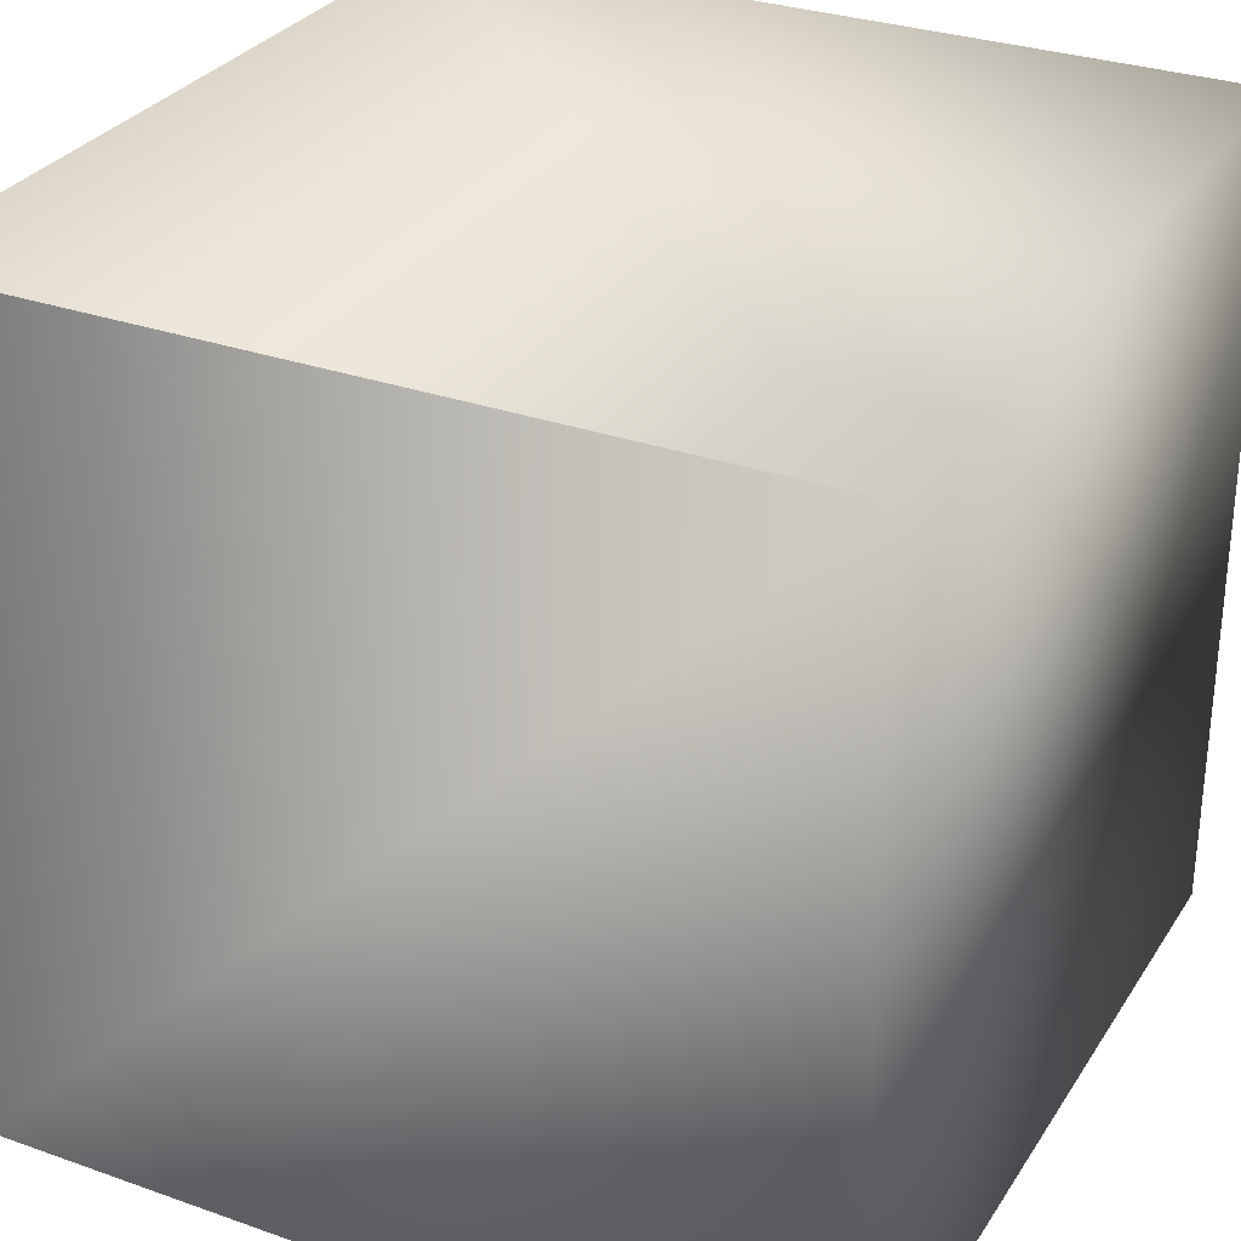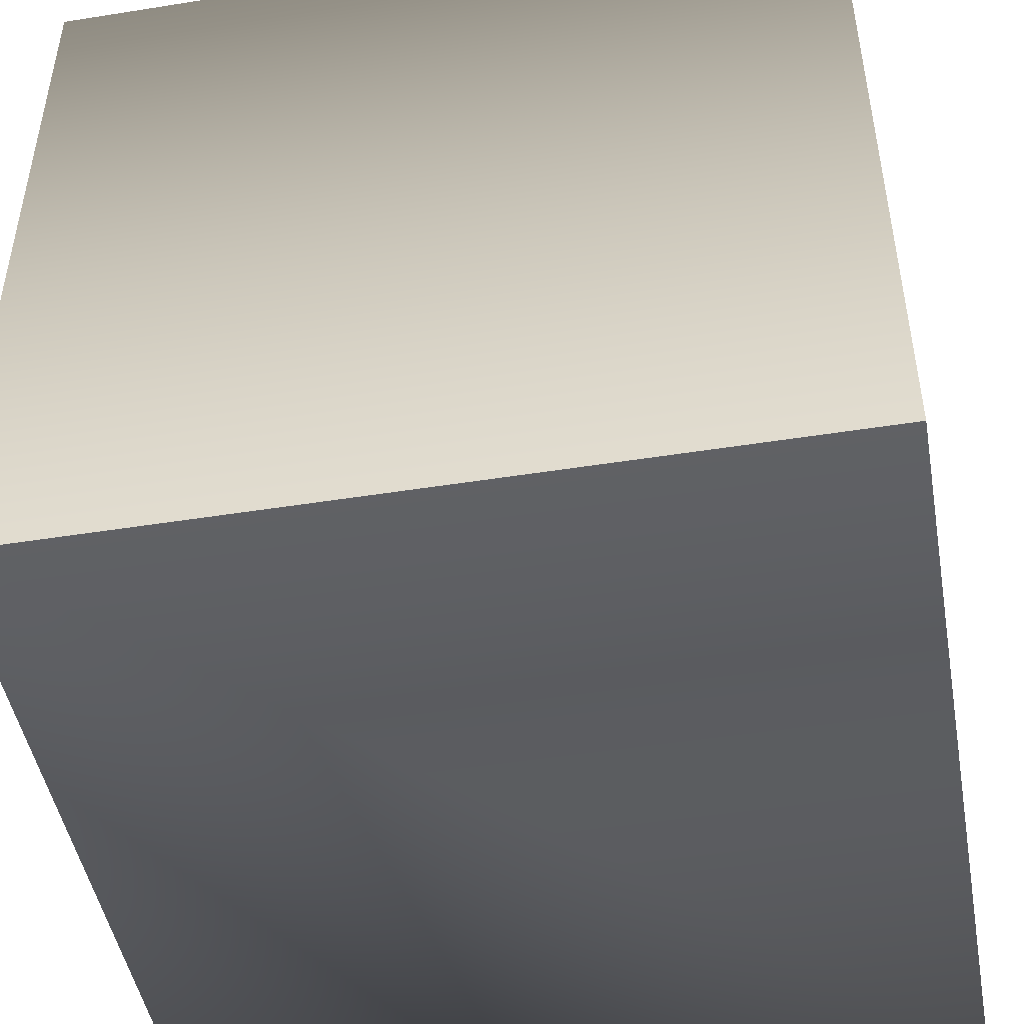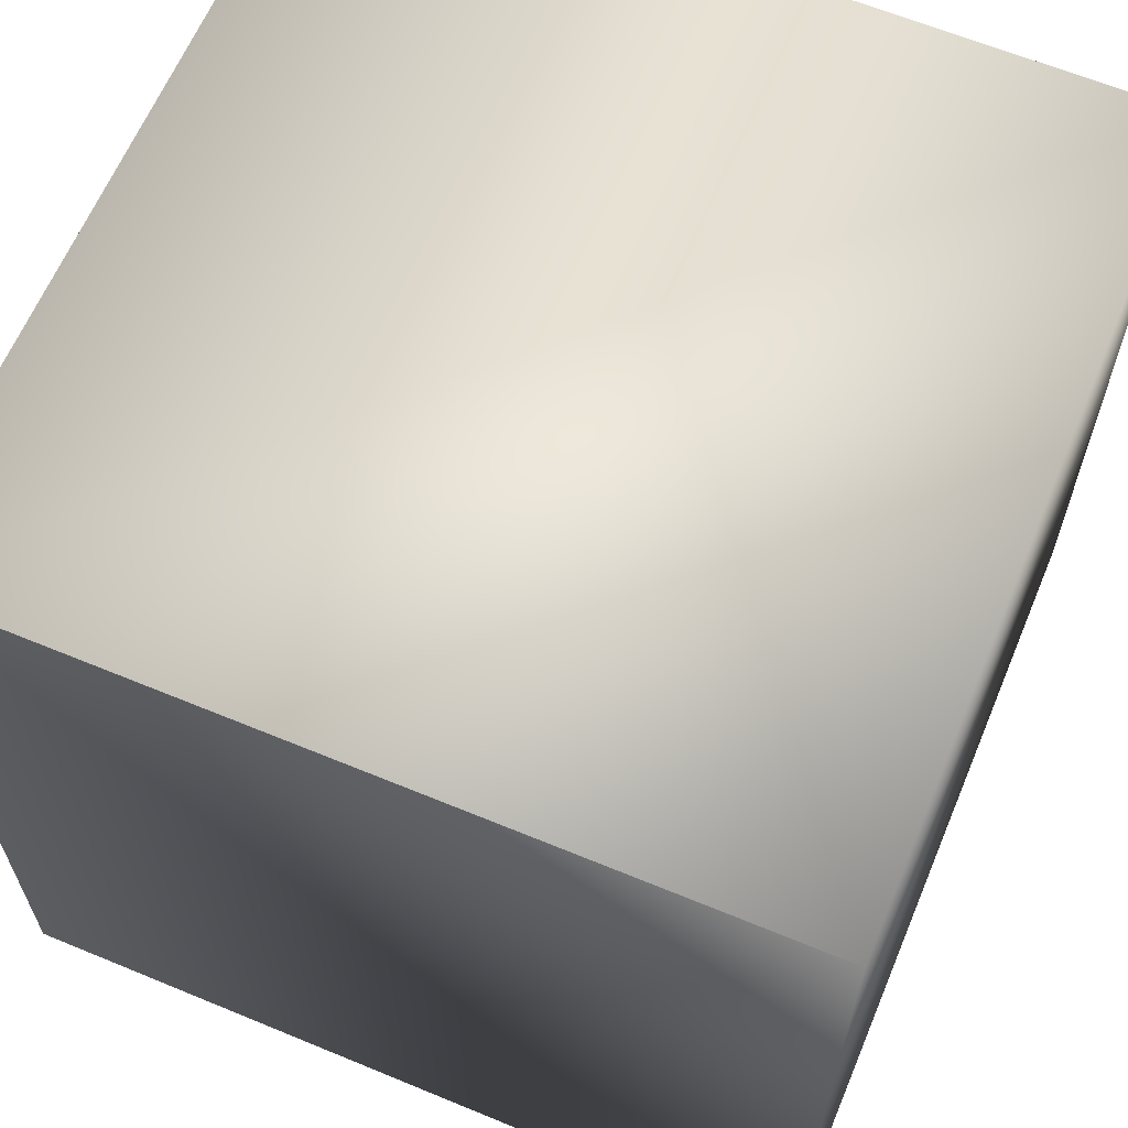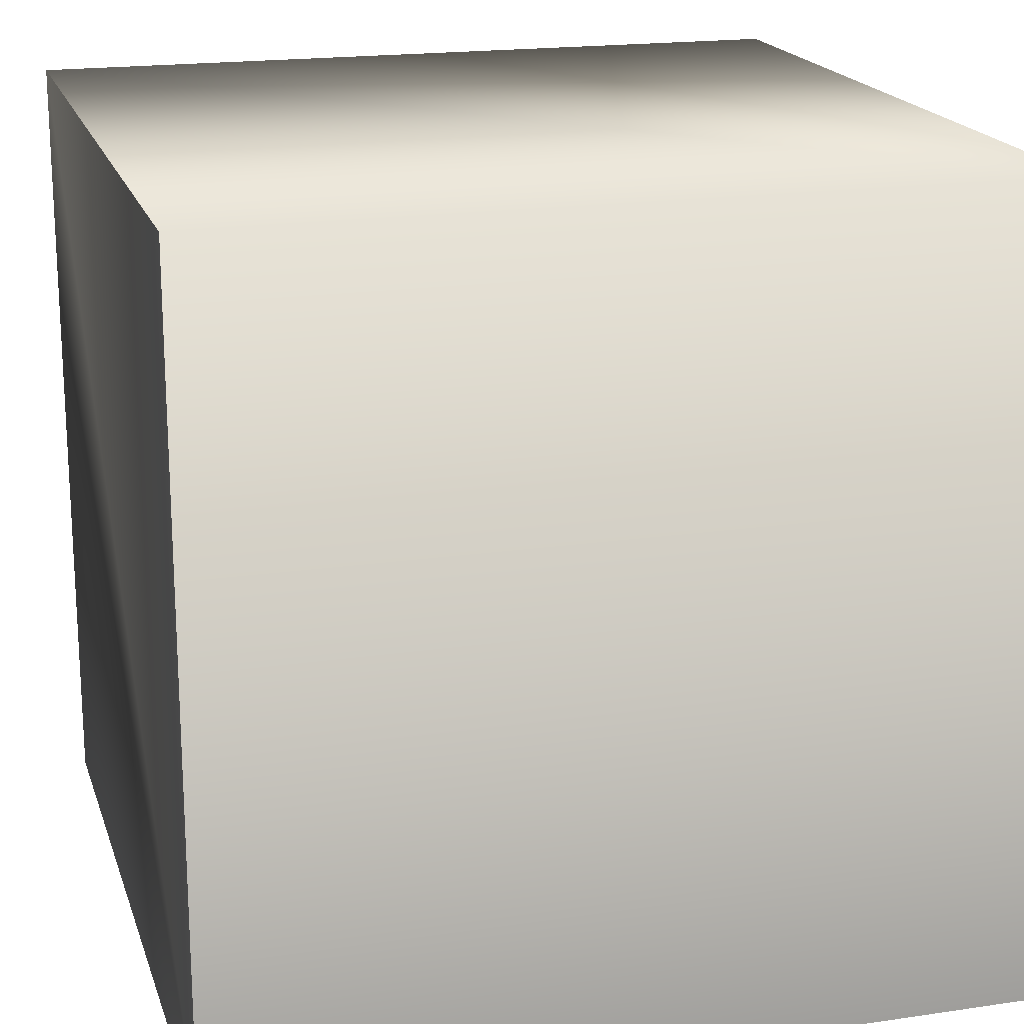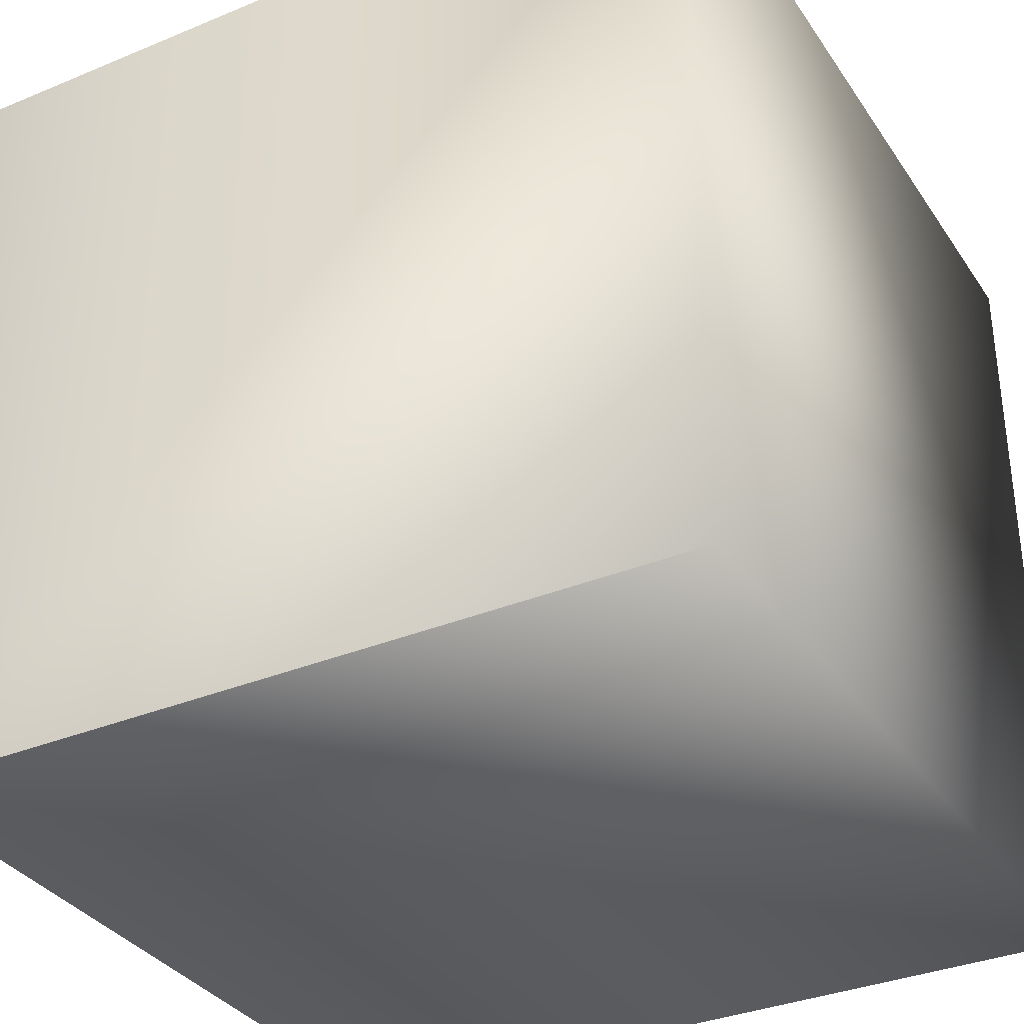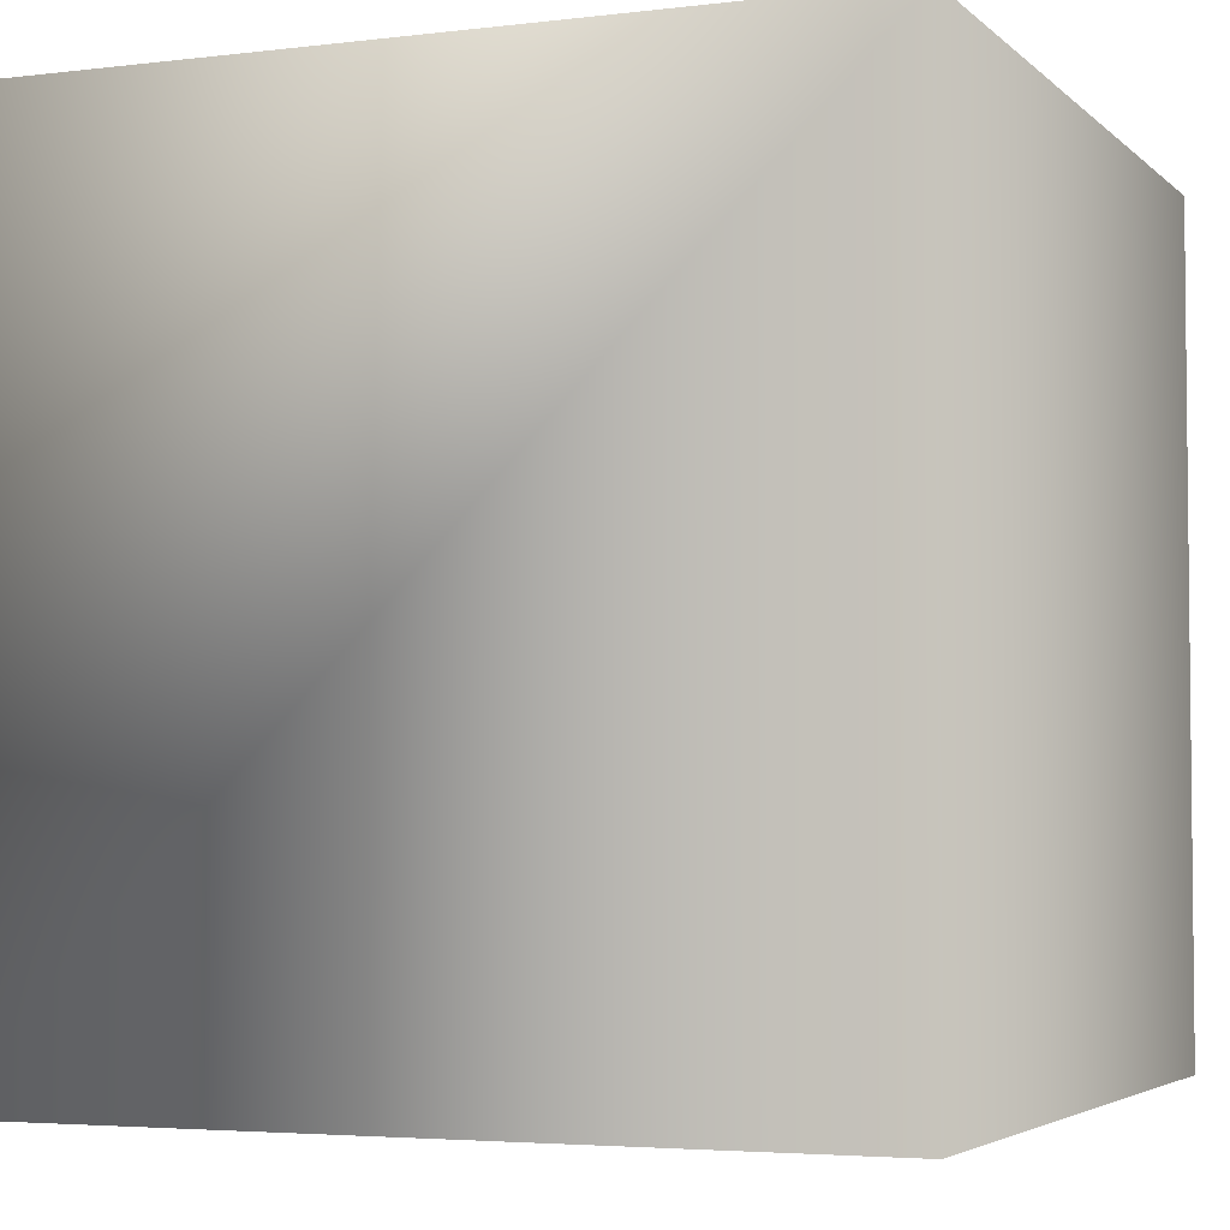
<metadata>
{"format":"obj","ext":"obj","renderer":"f3d","projection":"perspective","resolution":1024,"background":"white","views":[{"elev":30.3,"azim":-152.9,"up":"+Y"},{"elev":-47.4,"azim":100.2,"up":"+Z"},{"elev":63.3,"azim":-157.3,"up":"+Z"},{"elev":18.8,"azim":74.3,"up":"+Z"},{"elev":-34.3,"azim":-150.8,"up":"+Y"},{"elev":-3.9,"azim":22.3,"up":"+Y"}]}
</metadata>
<code>
o Cube.001
v -1 -1 1
v -1 1 1
v -1 -1 -1
v -1 1 -1
v 1 -1 1
v 1 1 1
v 1 -1 -1
v 1 1 -1
v 1 -1 -1
v 1 -1 -1
v 1 1 -1
v 1 1 -1
v 1 -1 1
v 1 1 1
f 2 3 1
f 4 9 3
f 12 13 10
f 14 1 13
f 7 1 3
f 4 6 8
f 2 4 3
f 4 11 9
f 12 14 13
f 14 2 1
f 7 5 1
f 4 2 6

</code>
